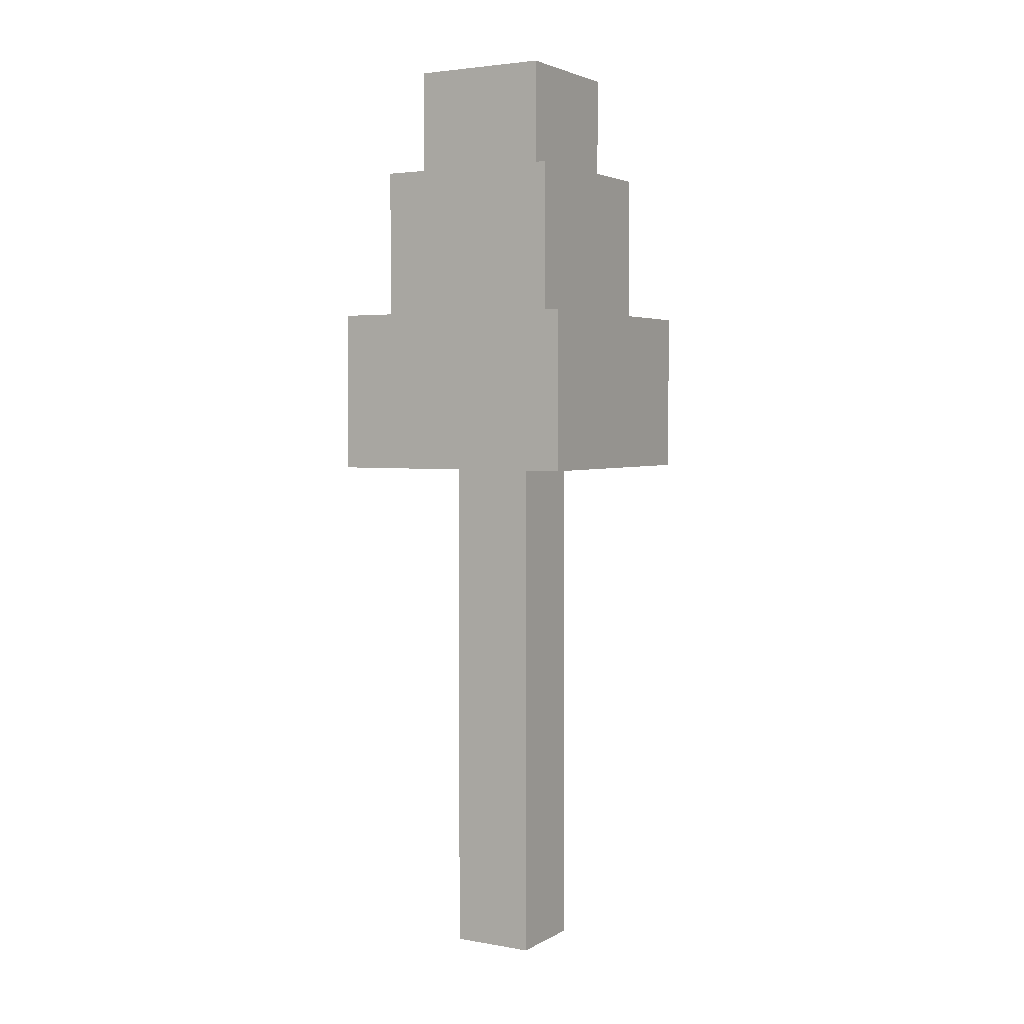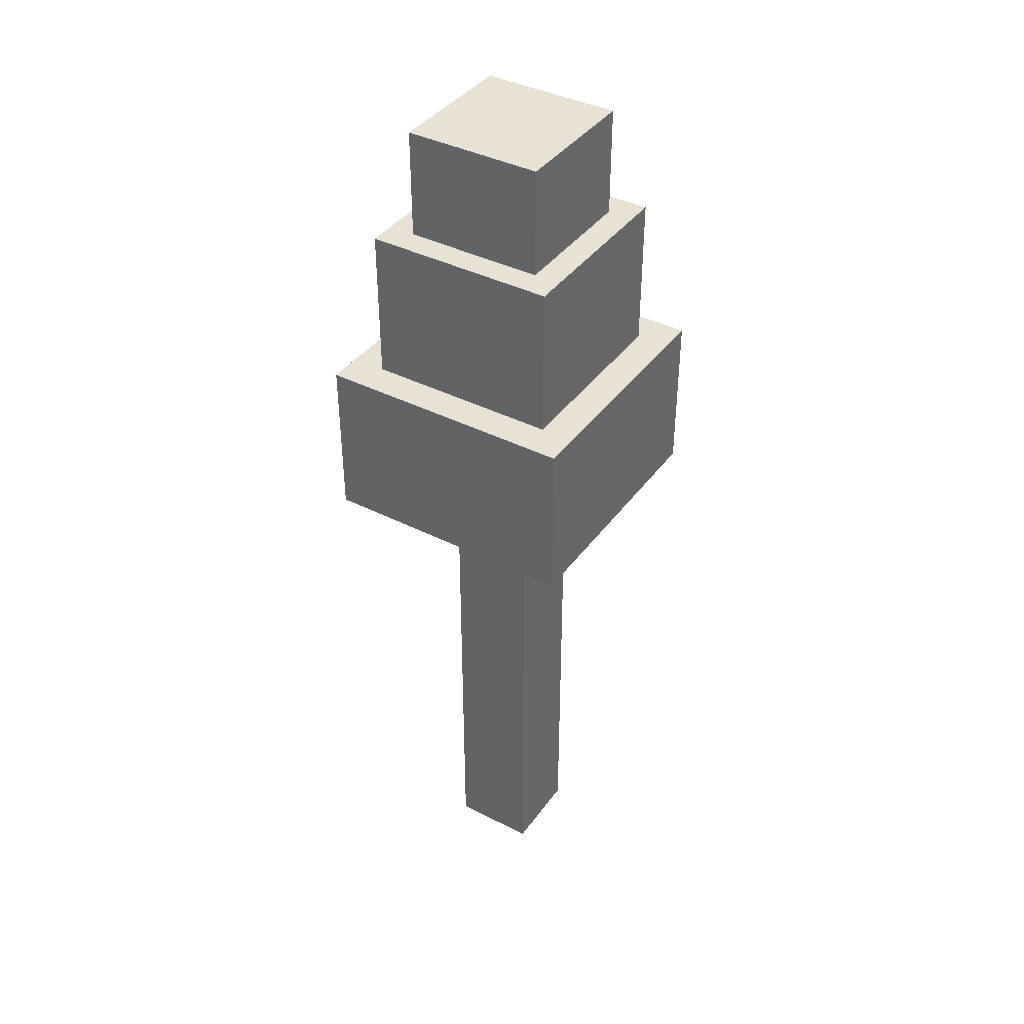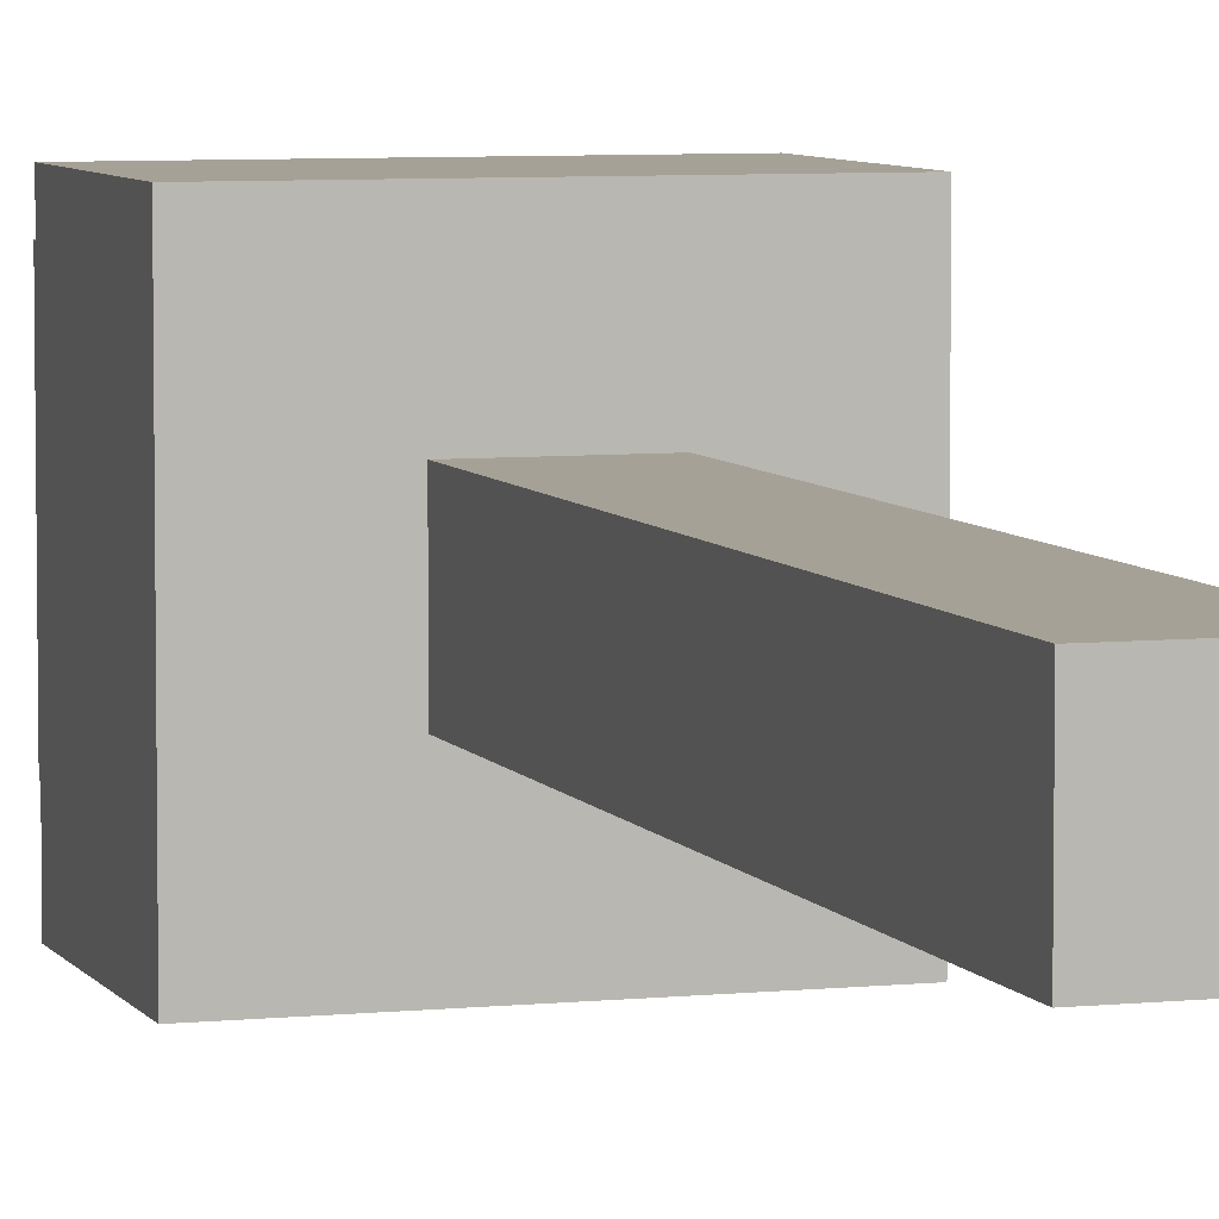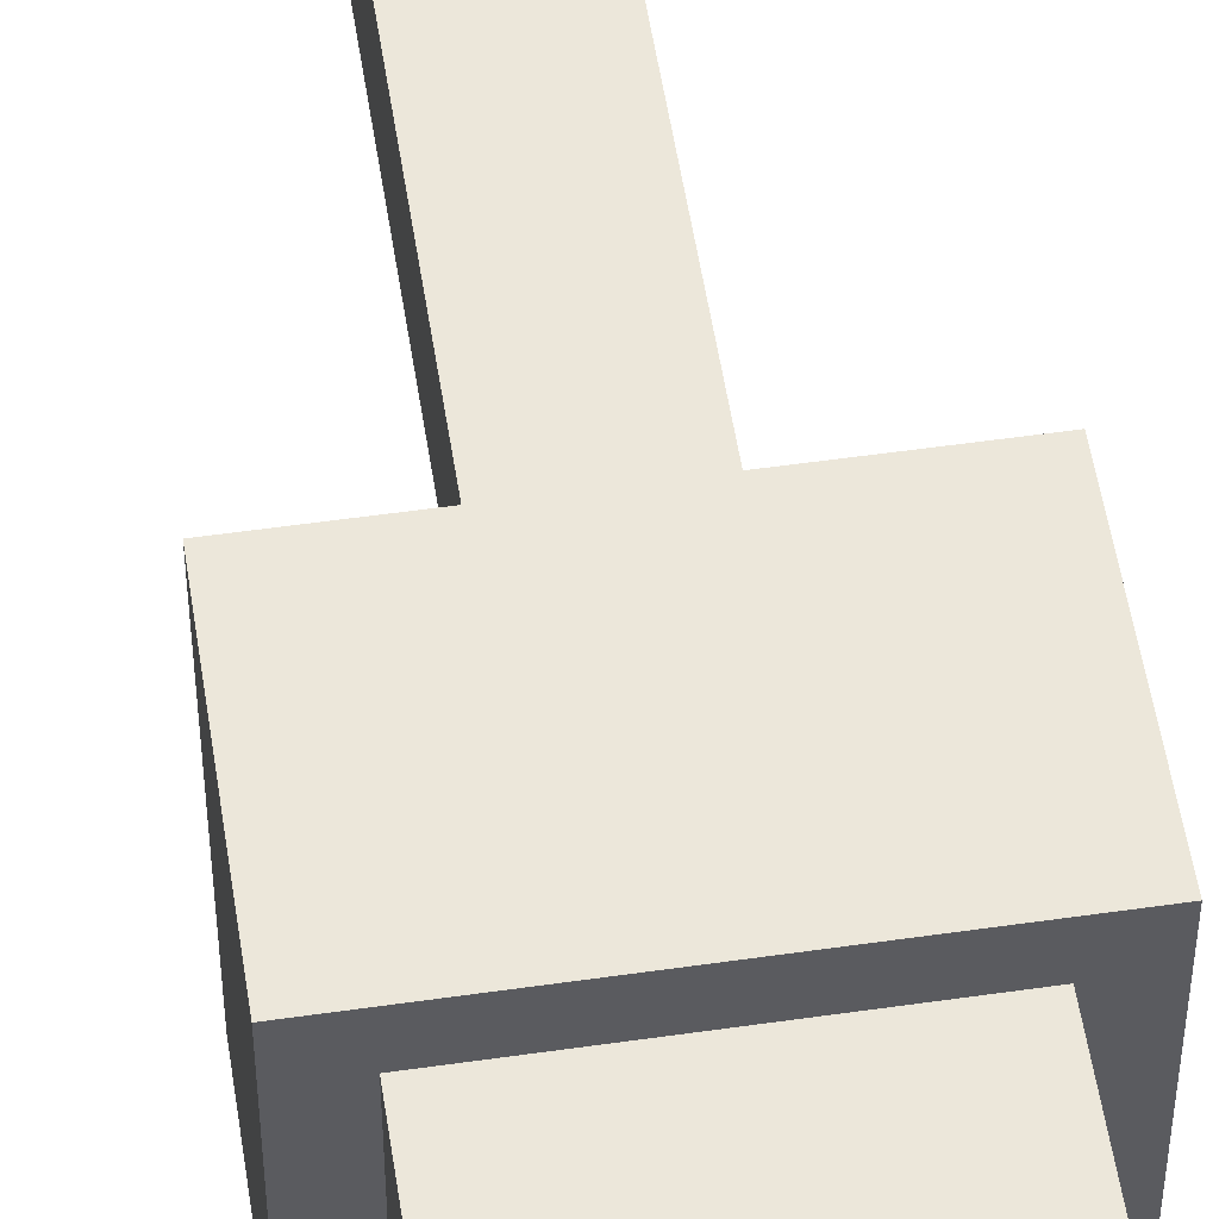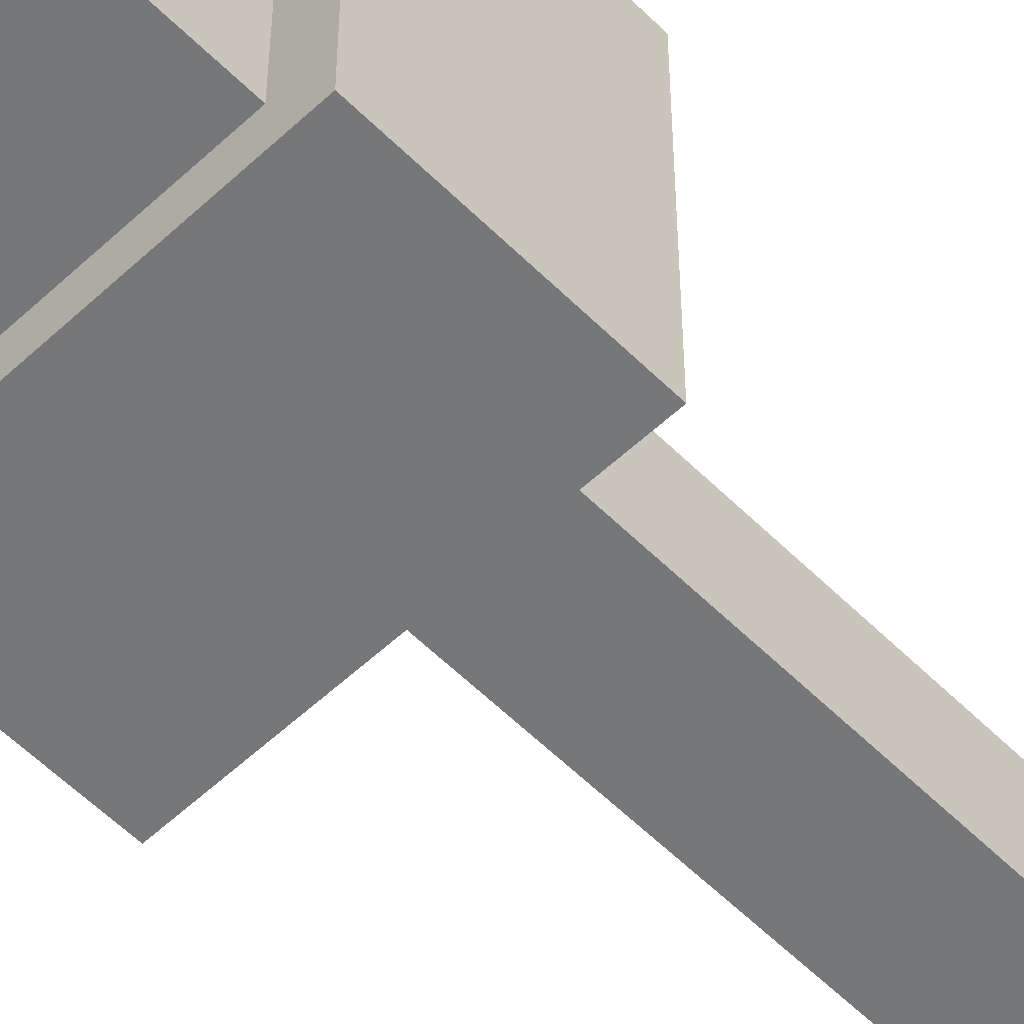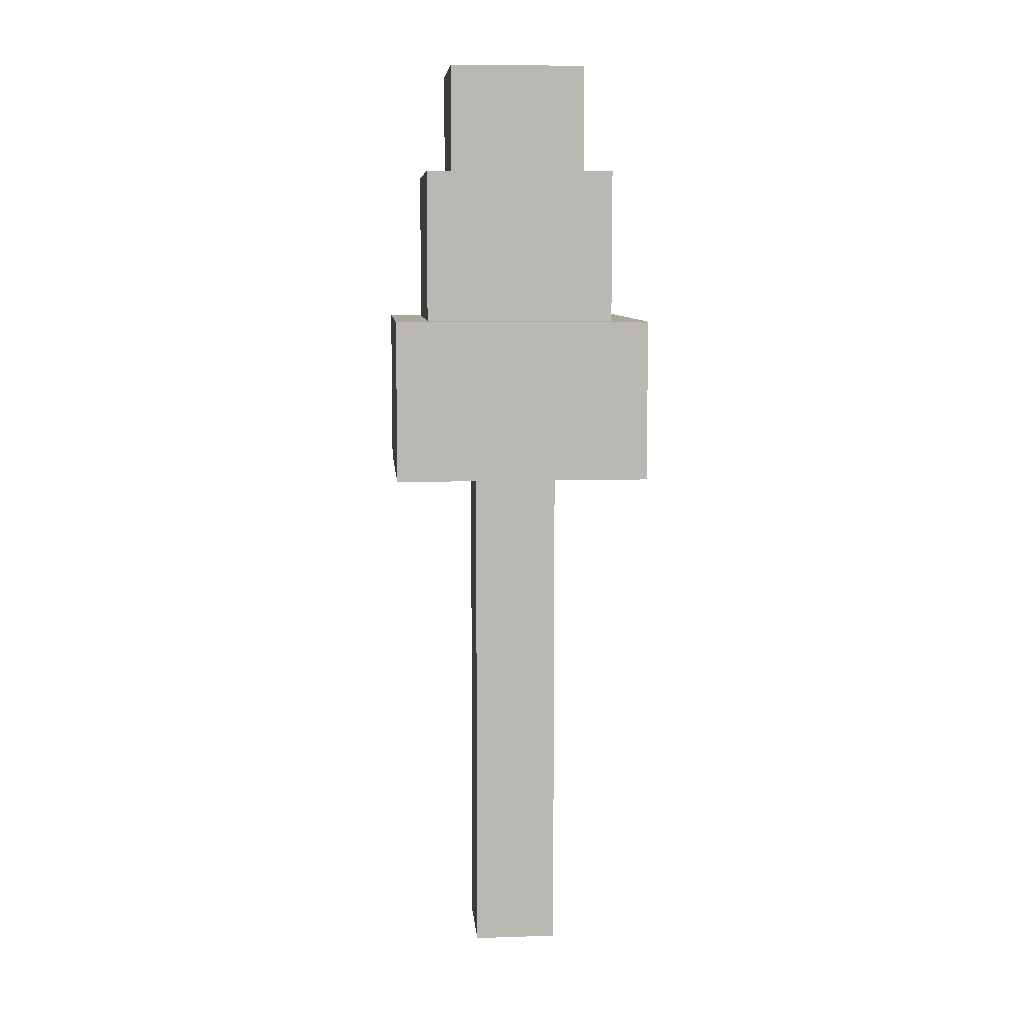
<metadata>
{"format":"obj","ext":"obj","renderer":"f3d","projection":"perspective","resolution":1024,"background":"white","views":[{"elev":3.2,"azim":-149.6,"up":"+Y"},{"elev":39.7,"azim":-147.7,"up":"+Y"},{"elev":6.2,"azim":-17.6,"up":"+Z"},{"elev":53.8,"azim":171.3,"up":"+Z"},{"elev":-57.0,"azim":-135.9,"up":"+Z"},{"elev":8.1,"azim":-94.9,"up":"+Y"}]}
</metadata>
<code>
v -0.15 1.852 0.15
v 0.15 1.852 0.15
v 0.15 -0.8518 0.15
v -0.15 -0.8518 0.15
v -0.15 1.852 -0.15
v 0.15 1.852 -0.15
v 0.15 1.852 0.15
v -0.15 1.852 0.15
v -0.15 -0.8518 -0.15
v 0.15 -0.8518 -0.15
v 0.15 1.852 -0.15
v -0.15 1.852 -0.15
v -0.15 -0.8518 0.15
v 0.15 -0.8518 0.15
v 0.15 -0.8518 -0.15
v -0.15 -0.8518 -0.15
v -0.15 1.852 -0.15
v -0.15 1.852 0.15
v -0.15 -0.8518 0.15
v -0.15 -0.8518 -0.15
v 0.15 1.852 0.15
v 0.15 1.852 -0.15
v 0.15 -0.8518 -0.15
v 0.15 -0.8518 0.15
v -0.4543 1.573 0.4543
v 0.4543 1.573 0.4543
v 0.4543 1 0.4543
v -0.4543 1 0.4543
v -0.4543 1.573 -0.4543
v 0.4543 1.573 -0.4543
v 0.4543 1.573 0.4543
v -0.4543 1.573 0.4543
v -0.4543 1 -0.4543
v 0.4543 1 -0.4543
v 0.4543 1.573 -0.4543
v -0.4543 1.573 -0.4543
v -0.4543 1 0.4543
v 0.4543 1 0.4543
v 0.4543 1 -0.4543
v -0.4543 1 -0.4543
v -0.4543 1.573 -0.4543
v -0.4543 1.573 0.4543
v -0.4543 1 0.4543
v -0.4543 1 -0.4543
v 0.4543 1.573 0.4543
v 0.4543 1.573 -0.4543
v 0.4543 1 -0.4543
v 0.4543 1 0.4543
v -0.3368 2.112 0.3368
v 0.3368 2.112 0.3368
v 0.3368 1.573 0.3368
v -0.3368 1.573 0.3368
v -0.3368 2.112 -0.3368
v 0.3368 2.112 -0.3368
v 0.3368 2.112 0.3368
v -0.3368 2.112 0.3368
v -0.3368 1.573 -0.3368
v 0.3368 1.573 -0.3368
v 0.3368 2.112 -0.3368
v -0.3368 2.112 -0.3368
v -0.3368 1.573 0.3368
v 0.3368 1.573 0.3368
v 0.3368 1.573 -0.3368
v -0.3368 1.573 -0.3368
v -0.3368 2.112 -0.3368
v -0.3368 2.112 0.3368
v -0.3368 1.573 0.3368
v -0.3368 1.573 -0.3368
v 0.3368 2.112 0.3368
v 0.3368 2.112 -0.3368
v 0.3368 1.573 -0.3368
v 0.3368 1.573 0.3368
v -0.2438 2.494 0.2438
v 0.2438 2.494 0.2438
v 0.2438 2.112 0.2438
v -0.2438 2.112 0.2438
v -0.2438 2.494 -0.2438
v 0.2438 2.494 -0.2438
v 0.2438 2.494 0.2438
v -0.2438 2.494 0.2438
v -0.2438 2.112 -0.2438
v 0.2438 2.112 -0.2438
v 0.2438 2.494 -0.2438
v -0.2438 2.494 -0.2438
v -0.2438 2.112 0.2438
v 0.2438 2.112 0.2438
v 0.2438 2.112 -0.2438
v -0.2438 2.112 -0.2438
v -0.2438 2.494 -0.2438
v -0.2438 2.494 0.2438
v -0.2438 2.112 0.2438
v -0.2438 2.112 -0.2438
v 0.2438 2.494 0.2438
v 0.2438 2.494 -0.2438
v 0.2438 2.112 -0.2438
v 0.2438 2.112 0.2438
f 1 2 3
f 4 1 3
f 5 6 7
f 8 5 7
f 9 10 11
f 12 9 11
f 13 14 15
f 16 13 15
f 17 18 19
f 20 17 19
f 21 22 23
f 24 21 23
f 25 26 27
f 28 25 27
f 29 30 31
f 32 29 31
f 33 34 35
f 36 33 35
f 37 38 39
f 40 37 39
f 41 42 43
f 44 41 43
f 45 46 47
f 48 45 47
f 49 50 51
f 52 49 51
f 53 54 55
f 56 53 55
f 57 58 59
f 60 57 59
f 61 62 63
f 64 61 63
f 65 66 67
f 68 65 67
f 69 70 71
f 72 69 71
f 73 74 75
f 76 73 75
f 77 78 79
f 80 77 79
f 81 82 83
f 84 81 83
f 85 86 87
f 88 85 87
f 89 90 91
f 92 89 91
f 93 94 95
f 96 93 95

</code>
